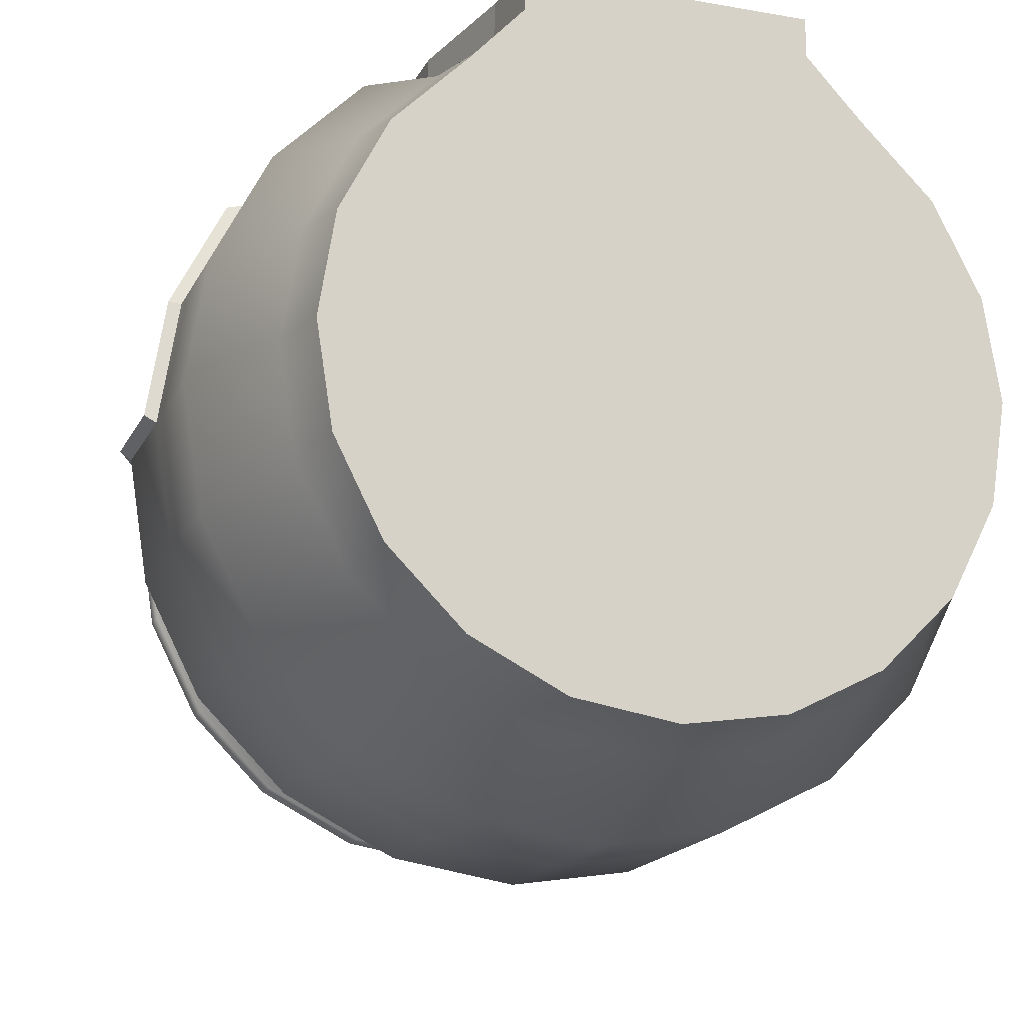
<metadata>
{"format":"obj","ext":"obj","renderer":"f3d","projection":"perspective","resolution":1024,"background":"white","views":[{"elev":-17.2,"azim":-19.3,"up":"+Z"}]}
</metadata>
<code>
v 1.256 -0.004797 -0.4082
v 1.069 -0.004797 -0.7764
v 0.7764 -0.004797 -1.069
v 0.4082 -0.004797 -1.256
v 0 -0.004797 -1.321
v -0.4082 -0.004797 -1.256
v -0.7764 -0.004797 -1.069
v -1.069 -0.004797 -0.7764
v -1.256 -0.004797 -0.4082
v -1.321 -0.004797 0
v -1.256 -0.004797 0.4082
v -1.069 -0.004797 0.7764
v -0.7764 -0.004797 1.069
v -0.5635 -0.004797 1.299
v 0 -0.004797 1.299
v 0.5635 -0.004797 1.299
v 0.7764 -0.004797 1.069
v 1.069 -0.004797 0.7764
v 1.256 -0.004797 0.4082
v 1.321 -0.004797 0
v 1.318 2.629 -0.4284
v 1.122 2.629 -0.8148
v 0.8148 2.629 -1.122
v 0.4284 2.629 -1.318
v 0 2.629 -1.386
v -0.4284 2.629 -1.318
v -0.8148 2.629 -1.122
v -1.122 2.629 -0.8148
v -1.318 2.629 -0.4284
v -1.386 2.629 0
v -1.318 2.629 0.4284
v -1.122 2.629 0.8148
v -0.8148 2.629 1.122
v -0.4284 2.629 1.318
v 0 2.629 1.386
v 0.4284 2.629 1.318
v 0.8148 2.629 1.122
v 1.122 2.629 0.8148
v 1.318 2.629 0.4284
v 1.386 2.629 0
v 0 -0.004797 0
v 1.218 2.761 -0.3958
v 1.036 2.761 -0.7529
v 0.7529 2.761 -1.036
v 0.3958 2.761 -1.218
v 0 2.761 -1.281
v -0.3958 2.761 -1.218
v -0.7529 2.761 -1.036
v -1.036 2.761 -0.7529
v -1.218 2.761 -0.3958
v -1.281 2.761 0
v -1.218 2.761 0.3958
v -1.036 2.761 0.7529
v -0.7529 2.761 1.036
v -0.3958 2.761 1.218
v 0 2.761 1.281
v 0.3958 2.761 1.218
v 0.7529 2.761 1.036
v 1.036 2.761 0.7529
v 1.218 2.761 0.3958
v 1.281 2.761 0
v 0.7546 2.948 -0.2452
v 0.6419 2.948 -0.4664
v 0.4664 2.948 -0.6419
v 0.2452 2.948 -0.7546
v 0 2.948 -0.7934
v -0.2452 2.948 -0.7546
v -0.4664 2.948 -0.6419
v -0.6419 2.948 -0.4664
v -0.7546 2.948 -0.2452
v -0.7934 2.948 -0
v -0.7546 2.948 0.2452
v -0.6419 2.948 0.4664
v -0.4664 2.948 0.6419
v -0.2452 2.948 0.7546
v 0 2.948 0.7934
v 0.2452 2.948 0.7546
v 0.4664 2.948 0.6419
v 0.6419 2.948 0.4664
v 0.7546 2.948 0.2452
v 0.7934 2.948 -0
v 0.2495 3.059 -0.08107
v 0.2122 3.059 -0.1542
v 0.1542 3.059 -0.2122
v 0.08107 3.059 -0.2495
v -1e-06 3.059 -0.2623
v -0.08107 3.059 -0.2495
v -0.1542 3.059 -0.2122
v -0.2122 3.059 -0.1542
v -0.2495 3.059 -0.08107
v -0.2623 3.059 -0
v -0.2495 3.059 0.08107
v -0.2122 3.059 0.1542
v -0.1542 3.059 0.2122
v -0.08107 3.059 0.2495
v -1e-06 3.059 0.2623
v 0.08107 3.059 0.2495
v 0.1542 3.059 0.2122
v 0.2122 3.059 0.1542
v 0.2495 3.059 0.08107
v 0.2623 3.059 -0
v 0.2865 3.093 -0.09309
v 0.2437 3.093 -0.1771
v 0.1771 3.093 -0.2437
v 0.09309 3.093 -0.2865
v -1e-06 3.093 -0.3013
v -0.09309 3.093 -0.2865
v -0.1771 3.093 -0.2437
v -0.2437 3.093 -0.1771
v -0.2865 3.093 -0.09309
v -0.3013 3.093 -0
v -0.2865 3.093 0.09309
v -0.2437 3.093 0.1771
v -0.1771 3.093 0.2437
v -0.09309 3.093 0.2865
v -1e-06 3.093 0.3013
v 0.09309 3.093 0.2865
v 0.1771 3.093 0.2437
v 0.2437 3.093 0.1771
v 0.2865 3.093 0.09309
v 0.3013 3.093 -0
v 0.3389 3.149 -0.1101
v 0.2883 3.149 -0.2095
v 0.2095 3.149 -0.2883
v 0.1101 3.149 -0.3389
v -1e-06 3.149 -0.3563
v -0.1101 3.149 -0.3389
v -0.2095 3.149 -0.2883
v -0.2883 3.149 -0.2095
v -0.3389 3.149 -0.1101
v -0.3563 3.149 -0
v -0.3389 3.149 0.1101
v -0.2883 3.149 0.2095
v -0.2095 3.149 0.2883
v -0.1101 3.149 0.3389
v -1e-06 3.149 0.3563
v 0.1101 3.149 0.3389
v 0.2095 3.149 0.2883
v 0.2883 3.149 0.2095
v 0.3389 3.149 0.1101
v 0.3563 3.149 -0
v 0.3389 3.234 -0.1101
v 0.2883 3.234 -0.2095
v 0.2095 3.234 -0.2883
v 0.1101 3.234 -0.3389
v -1e-06 3.234 -0.3563
v -0.1101 3.234 -0.3389
v -0.2095 3.234 -0.2883
v -0.2883 3.234 -0.2095
v -0.3389 3.234 -0.1101
v -0.3563 3.234 -0
v -0.3389 3.234 0.1101
v -0.2883 3.234 0.2095
v -0.2095 3.234 0.2883
v -0.1101 3.234 0.3389
v -1e-06 3.234 0.3563
v 0.1101 3.234 0.3389
v 0.2095 3.234 0.2883
v 0.2883 3.234 0.2095
v 0.3389 3.234 0.1101
v 0.3563 3.234 -0
v 0.2698 3.316 -0.08766
v 0.2295 3.316 -0.1667
v 0.1667 3.316 -0.2295
v 0.08766 3.316 -0.2698
v -1e-06 3.316 -0.2837
v -0.08766 3.316 -0.2698
v -0.1667 3.316 -0.2295
v -0.2295 3.316 -0.1667
v -0.2698 3.316 -0.08766
v -0.2837 3.316 -0
v -0.2698 3.316 0.08766
v -0.2295 3.316 0.1667
v -0.1667 3.316 0.2295
v -0.08766 3.316 0.2698
v -1e-06 3.316 0.2837
v 0.08766 3.316 0.2698
v 0.1667 3.316 0.2295
v 0.2295 3.316 0.1667
v 0.2698 3.316 0.08766
v 0.2837 3.316 -0
v 0.1762 3.358 -0.05725
v 0.1499 3.358 -0.1089
v 0.1089 3.358 -0.1499
v 0.05725 3.358 -0.1762
v -1e-06 3.358 -0.1853
v -0.05725 3.358 -0.1762
v -0.1089 3.358 -0.1499
v -0.1499 3.358 -0.1089
v -0.1762 3.358 -0.05725
v -0.1853 3.358 -0
v -0.1762 3.358 0.05725
v -0.1499 3.358 0.1089
v -0.1089 3.358 0.1499
v -0.05725 3.358 0.1762
v -1e-06 3.358 0.1853
v 0.05725 3.358 0.1762
v 0.1089 3.358 0.1499
v 0.1499 3.358 0.1089
v 0.1762 3.358 0.05725
v 0.1853 3.358 -0
v -1e-06 3.383 -0
v -0.8148 2.529 1.122
v -1.122 2.529 0.8148
v -1.318 2.529 0.4284
v -1.386 2.529 0
v -1.318 2.529 -0.4284
v -1.122 2.529 -0.8148
v -0.8148 2.529 -1.122
v -0.4284 2.529 -1.318
v 0 2.529 -1.386
v 0.4284 2.529 -1.318
v 0.8148 2.529 -1.122
v 1.122 2.529 -0.8148
v 1.318 2.529 -0.4284
v 1.386 2.529 0
v 1.318 2.529 0.4284
v 1.122 2.529 0.8148
v 0.8148 2.529 1.122
v 0.4284 2.529 1.318
v 0 2.529 1.386
v -0.4284 2.529 1.318
v -0.7764 2.511 1.069
v -1.069 2.511 0.7764
v -1.256 2.511 0.4082
v -1.321 2.511 0
v -1.256 2.511 -0.4082
v -1.069 2.511 -0.7764
v -0.7764 2.511 -1.069
v -0.4082 2.511 -1.256
v 0 2.511 -1.321
v 0.4082 2.511 -1.256
v 0.7764 2.511 -1.069
v 1.069 2.511 -0.7764
v 1.256 2.511 -0.4082
v 1.321 2.511 0
v 1.256 2.511 0.4082
v 1.069 2.511 0.7764
v 0.7764 2.511 1.069
v 0.4082 2.511 1.256
v 0 2.511 1.321
v -0.4082 2.511 1.256
v -0.8118 2.208 1.117
v -1.117 2.208 0.8118
v -1.313 2.208 0.4268
v -1.381 2.208 0
v -1.313 2.208 -0.4268
v -1.117 2.208 -0.8118
v -0.8118 2.208 -1.117
v -0.4268 2.208 -1.313
v 0 2.208 -1.381
v 0.4268 2.208 -1.313
v 0.8118 2.208 -1.117
v 1.117 2.208 -0.8118
v 1.313 2.208 -0.4268
v 1.381 2.208 0
v 1.313 2.208 0.4268
v 1.117 2.208 0.8118
v 0.8118 2.208 1.117
v 0.5892 2.208 1.299
v 0 2.208 1.299
v -0.5892 2.208 1.299
v -0.8118 0.2685 1.117
v -1.117 0.2685 0.8118
v -1.313 0.2685 0.4268
v -1.381 0.2685 0
v -1.313 0.2685 -0.4268
v -1.117 0.2685 -0.8118
v -0.8118 0.2685 -1.117
v -0.4268 0.2685 -1.313
v 0 0.2685 -1.381
v 0.4268 0.2685 -1.313
v 0.8118 0.2685 -1.117
v 1.117 0.2685 -0.8118
v 1.313 0.2685 -0.4268
v 1.381 0.2685 0
v 1.313 0.2685 0.4268
v 1.117 0.2685 0.8118
v 0.8118 0.2685 1.117
v 0.5892 0.2685 1.299
v -0.5892 0.2685 1.299
v -0.9439 1.748 1.299
v -1.299 1.748 0.9439
v -1.606 1.748 0
v -1.527 1.748 -0.4963
v -1.299 1.748 -0.9439
v -0.9439 1.748 -1.299
v -0.4963 1.748 -1.527
v 0 1.748 -1.606
v 0.4963 1.748 -1.527
v 0.9439 1.748 -1.299
v 1.299 1.748 -0.9439
v 1.527 1.748 -0.4963
v 1.606 1.748 0
v 1.527 1.748 0.4963
v 1.299 1.748 0.9439
v 0.9439 1.748 1.299
v 0.6851 1.748 1.299
v -0.6851 1.748 1.299
v -0.9439 0.7874 1.299
v -1.299 0.7874 0.9439
v -1.527 0.7874 0.4963
v -1.606 0.7874 0
v -1.527 0.7874 -0.4963
v -1.299 0.7874 -0.9439
v -0.9439 0.7874 -1.299
v -0.4963 0.7874 -1.527
v 0 0.7874 -1.606
v 0.4963 0.7874 -1.527
v 0.9439 0.7874 -1.299
v 1.299 0.7874 -0.9439
v 1.527 0.7874 -0.4963
v 1.606 0.7874 0
v 1.527 0.7874 0.4963
v 1.299 0.7874 0.9439
v 0.9439 0.7874 1.299
v 0.6851 0.7874 1.299
v -0.6851 0.7874 1.299
v -0.5635 -0.004797 1.453
v 0 -0.004797 1.453
v -0.5892 0.2685 1.453
v 0.5635 -0.004797 1.453
v 0.5892 0.2685 1.453
v 0.6851 0.7874 1.453
v -0.6851 0.7874 1.453
v 0.6851 1.748 1.453
v 0.5892 2.208 1.453
v 0 2.208 1.453
v -0.6851 1.748 1.453
v -0.5892 2.208 1.453
v -0.5162 0.0289 1.406
v 0 0.0289 1.406
v 0 0.2793 1.406
v -0.5398 0.2793 1.406
v 0.5162 0.0289 1.406
v 0.5398 0.2793 1.406
v 0.6277 0.7547 1.406
v 0 0.7547 1.406
v -0.6277 0.7547 1.406
v 0.6277 1.634 1.406
v 0 1.634 1.406
v 0.5398 2.057 1.406
v 0 2.057 1.406
v -0.6277 1.634 1.406
v -0.5398 2.057 1.406
v -0.6851 1.748 1.311
v -0.5892 2.208 1.311
v 0 2.208 1.311
v 0.5892 2.208 1.311
v 0.6851 1.748 1.311
v 0.6851 0.7874 1.311
v 0.5892 0.2685 1.311
v 0.5635 -0.004797 1.311
v 0 -0.004797 1.311
v -0.5635 -0.004797 1.311
v -0.5892 0.2685 1.311
v -0.6851 0.7874 1.311
v -0.551 2.091 1.417
v 0 2.091 1.417
v 0.551 2.091 1.417
v 0.6408 1.66 1.417
v 0.6408 0.7621 1.417
v 0.551 0.2768 1.417
v 0.527 0.02123 1.417
v 0 0.02123 1.417
v -0.527 0.02123 1.417
v -0.551 0.2768 1.417
v -0.6408 0.7621 1.417
v -0.6408 1.66 1.417
v 0.6277 1.192 1.406
v 0 1.192 1.406
v -0.6277 1.192 1.406
v -0.6408 1.209 1.417
v -0.6851 1.265 1.453
v -0.6851 1.265 1.311
v -0.6851 1.265 1.299
v -0.9439 1.265 1.299
v -1.299 1.265 0.9439
v -1.527 1.265 0.4963
v -1.606 1.265 0
v -1.527 1.265 -0.4963
v -1.299 1.265 -0.9439
v -0.9439 1.265 -1.299
v -0.4963 1.265 -1.527
v 0 1.265 -1.606
v 0.4963 1.265 -1.527
v 0.9439 1.265 -1.299
v 1.299 1.265 -0.9439
v 1.527 1.265 -0.4963
v 1.606 1.265 0
v 1.527 1.265 0.4963
v 1.299 1.265 0.9439
v 0.9439 1.265 1.299
v 0.6851 1.265 1.299
v 0.6851 1.265 1.311
v 0.6851 1.265 1.453
v 0.6408 1.209 1.417
v 0.6277 1.088 1.406
v 0 1.088 1.406
v -0.6277 1.088 1.406
v -0.6408 1.103 1.417
v -0.6851 1.151 1.453
v -0.6851 1.151 1.311
v -0.6851 1.151 1.299
v -0.9439 1.151 1.299
v -1.299 1.151 0.9439
v -1.527 1.151 0.4963
v -1.606 1.151 0
v -1.527 1.151 -0.4963
v -1.299 1.151 -0.9439
v -0.9439 1.151 -1.299
v -0.4963 1.151 -1.527
v 0 1.151 -1.606
v 0.4963 1.151 -1.527
v 0.9439 1.151 -1.299
v 1.299 1.151 -0.9439
v 1.527 1.151 -0.4963
v 1.606 1.151 0
v 1.527 1.151 0.4963
v 1.299 1.151 0.9439
v 0.9439 1.151 1.299
v 0.6851 1.151 1.299
v 0.6851 1.151 1.311
v 0.6851 1.151 1.453
v 0.6408 1.103 1.417
v 0.04713 3.358 0.1778
v 0.07217 3.316 0.2722
v 0.09066 3.234 0.342
v 0.09066 3.149 0.342
v 0.07664 3.093 0.2891
v 0.06674 3.059 0.2518
v 0.2019 2.948 0.7615
v 0.3259 2.761 1.229
v 0.3527 2.629 1.33
v 0.3527 2.529 1.33
v 0.336 2.511 1.268
v 0.4851 2.208 1.299
v 0.4851 2.208 1.311
v 0.4851 2.208 1.453
v 0.4537 2.091 1.417
v 0.4444 2.057 1.406
v 0.5168 1.634 1.406
v 0.5168 1.192 1.406
v 0.5168 1.088 1.406
v 0.5168 0.7547 1.406
v 0.4444 0.2793 1.406
v 0.425 0.0289 1.406
v 0.4339 0.02123 1.417
v 0.4639 -0.004797 1.453
v 0.4639 -0.004797 1.311
v 0.4639 -0.004797 1.299
v 0.04499 3.363 0.1385
v 0.03704 3.358 0.1794
v 0.05672 3.316 0.2747
v 0.07125 3.234 0.3451
v 0.07125 3.149 0.3451
v 0.06024 3.093 0.2917
v 0.05246 3.059 0.254
v 0.1587 2.948 0.7683
v 0.2561 2.761 1.24
v 0.2772 2.629 1.342
v 0.2772 2.529 1.342
v 0.2641 2.511 1.279
v 0.3812 2.208 1.299
v 0.3812 2.208 1.311
v 0.3812 2.208 1.453
v 0.3566 2.091 1.417
v 0.3493 2.057 1.406
v 0.4062 1.634 1.406
v 0.4062 1.192 1.406
v 0.4062 1.088 1.406
v 0.4062 0.7547 1.406
v 0.3493 0.2793 1.406
v 0.334 0.0289 1.406
v 0.341 0.02123 1.417
v 0.3646 -0.004797 1.453
v 0.3646 -0.004797 1.311
v 0.3646 -0.004797 1.299
v 0.4429 -0.004797 1.021
v 0.5168 1.088 1.467
v 0.4062 1.088 1.467
v 0.5168 1.192 1.467
v 0.4062 1.192 1.467
v 0.4062 1.192 1.412
v 0.5168 1.192 1.412
v 0.5168 1.088 1.412
v 0.4062 1.088 1.412
v 0.4062 1.192 1.458
v 0.5168 1.192 1.458
v 0.5168 1.088 1.458
v 0.4062 1.088 1.458
v -1.358 1.747 0.9349
v -1.184 2.187 0.8087
v -1.371 2.187 0.4408
v -1.651 1.747 0.03307
v -1.436 2.187 0.03307
v -1.358 1.286 0.9349
v -1.576 1.286 0.5072
v -1.651 1.286 0.03307
v -1.273 1.739 0.9206
v -1.484 1.739 0.5065
v -1.105 2.166 0.7984
v -1.287 2.166 0.4422
v -1.557 1.739 0.04737
v -1.349 2.166 0.04737
v -1.273 1.293 0.9206
v -1.484 1.293 0.5065
v -1.557 1.293 0.04737
v -1.427 2.181 0.03941
v -1.364 2.181 0.4414
v -1.179 2.181 0.8041
v -1.35 1.747 0.9286
v -1.35 1.293 0.9286
v -1.565 1.293 0.5069
v -1.639 1.293 0.03941
v -1.639 1.747 0.03941
v -1.387 2.206 0.003273
v -1.319 2.206 0.4282
v -1.124 2.206 0.8115
v -1.305 1.748 0.943
v -1.305 1.267 0.943
v -1.532 1.267 0.4973
v -1.61 1.267 0.003273
v -1.61 1.748 0.003273
f 1 2 274 275
f 2 3 273 274
f 3 4 272 273
f 4 5 271 272
f 5 6 270 271
f 6 7 269 270
f 7 8 268 269
f 8 9 267 268
f 9 10 266 267
f 10 11 265 266
f 11 12 264 265
f 12 13 263 264
f 13 14 281 263
f 331 332 333 334
f 447 335 336 446
f 16 17 279 280
f 17 18 278 279
f 18 19 277 278
f 19 20 276 277
f 20 1 275 276
f 2 1 41
f 3 2 41
f 4 3 41
f 5 4 41
f 6 5 41
f 7 6 41
f 8 7 41
f 9 8 41
f 10 9 41
f 11 10 41
f 12 11 41
f 13 12 41
f 14 13 41
f 15 14 41
f 16 451 478 479
f 17 16 479 41
f 18 17 41
f 19 18 41
f 20 19 41
f 1 20 41
f 21 22 43 42
f 22 23 44 43
f 23 24 45 44
f 24 25 46 45
f 25 26 47 46
f 26 27 48 47
f 27 28 49 48
f 28 29 50 49
f 29 30 51 50
f 30 31 52 51
f 31 32 53 52
f 32 33 54 53
f 33 34 55 54
f 34 35 56 55
f 434 36 57 433
f 36 37 58 57
f 37 38 59 58
f 38 39 60 59
f 39 40 61 60
f 40 21 42 61
f 42 43 63 62
f 43 44 64 63
f 44 45 65 64
f 45 46 66 65
f 46 47 67 66
f 47 48 68 67
f 48 49 69 68
f 49 50 70 69
f 50 51 71 70
f 51 52 72 71
f 52 53 73 72
f 53 54 74 73
f 54 55 75 74
f 55 56 76 75
f 433 57 77 432
f 57 58 78 77
f 58 59 79 78
f 59 60 80 79
f 60 61 81 80
f 61 42 62 81
f 62 63 83 82
f 63 64 84 83
f 64 65 85 84
f 65 66 86 85
f 66 67 87 86
f 67 68 88 87
f 68 69 89 88
f 69 70 90 89
f 70 71 91 90
f 71 72 92 91
f 72 73 93 92
f 73 74 94 93
f 74 75 95 94
f 75 76 96 95
f 432 77 97 431
f 77 78 98 97
f 78 79 99 98
f 79 80 100 99
f 80 81 101 100
f 81 62 82 101
f 82 83 103 102
f 83 84 104 103
f 84 85 105 104
f 85 86 106 105
f 86 87 107 106
f 87 88 108 107
f 88 89 109 108
f 89 90 110 109
f 90 91 111 110
f 91 92 112 111
f 92 93 113 112
f 93 94 114 113
f 94 95 115 114
f 95 96 116 115
f 431 97 117 430
f 97 98 118 117
f 98 99 119 118
f 99 100 120 119
f 100 101 121 120
f 101 82 102 121
f 102 103 123 122
f 103 104 124 123
f 104 105 125 124
f 105 106 126 125
f 106 107 127 126
f 107 108 128 127
f 108 109 129 128
f 109 110 130 129
f 110 111 131 130
f 111 112 132 131
f 112 113 133 132
f 113 114 134 133
f 114 115 135 134
f 115 116 136 135
f 430 117 137 429
f 117 118 138 137
f 118 119 139 138
f 119 120 140 139
f 120 121 141 140
f 121 102 122 141
f 122 123 143 142
f 123 124 144 143
f 124 125 145 144
f 125 126 146 145
f 126 127 147 146
f 127 128 148 147
f 128 129 149 148
f 129 130 150 149
f 130 131 151 150
f 131 132 152 151
f 132 133 153 152
f 133 134 154 153
f 134 135 155 154
f 135 136 156 155
f 429 137 157 428
f 137 138 158 157
f 138 139 159 158
f 139 140 160 159
f 140 141 161 160
f 141 122 142 161
f 142 143 163 162
f 143 144 164 163
f 144 145 165 164
f 145 146 166 165
f 146 147 167 166
f 147 148 168 167
f 148 149 169 168
f 149 150 170 169
f 150 151 171 170
f 151 152 172 171
f 152 153 173 172
f 153 154 174 173
f 154 155 175 174
f 155 156 176 175
f 428 157 177 427
f 157 158 178 177
f 158 159 179 178
f 159 160 180 179
f 160 161 181 180
f 161 142 162 181
f 162 163 183 182
f 163 164 184 183
f 164 165 185 184
f 165 166 186 185
f 166 167 187 186
f 167 168 188 187
f 168 169 189 188
f 169 170 190 189
f 170 171 191 190
f 171 172 192 191
f 172 173 193 192
f 173 174 194 193
f 174 175 195 194
f 175 176 196 195
f 427 177 197 426
f 177 178 198 197
f 178 179 199 198
f 179 180 200 199
f 180 181 201 200
f 181 162 182 201
f 182 183 202
f 183 184 202
f 184 185 202
f 185 186 202
f 186 187 202
f 187 188 202
f 188 189 202
f 189 190 202
f 190 191 202
f 191 192 202
f 192 193 202
f 193 194 202
f 194 195 202
f 195 196 202
f 453 426 197 452
f 197 198 202 452
f 198 199 202
f 199 200 202
f 200 201 202
f 201 182 202
f 204 203 33 32
f 205 204 32 31
f 206 205 31 30
f 207 206 30 29
f 208 207 29 28
f 209 208 28 27
f 210 209 27 26
f 211 210 26 25
f 212 211 25 24
f 213 212 24 23
f 214 213 23 22
f 215 214 22 21
f 216 215 21 40
f 217 216 40 39
f 218 217 39 38
f 219 218 38 37
f 220 219 37 36
f 435 220 36 434
f 222 221 35 34
f 203 222 34 33
f 224 223 203 204
f 225 224 204 205
f 226 225 205 206
f 227 226 206 207
f 228 227 207 208
f 229 228 208 209
f 230 229 209 210
f 231 230 210 211
f 232 231 211 212
f 233 232 212 213
f 234 233 213 214
f 235 234 214 215
f 236 235 215 216
f 237 236 216 217
f 238 237 217 218
f 239 238 218 219
f 240 239 219 220
f 436 240 220 435
f 242 241 221 222
f 223 242 222 203
f 244 243 223 224
f 245 244 224 225
f 246 245 225 226
f 247 246 226 227
f 248 247 227 228
f 249 248 228 229
f 250 249 229 230
f 251 250 230 231
f 252 251 231 232
f 253 252 232 233
f 254 253 233 234
f 255 254 234 235
f 256 255 235 236
f 257 256 236 237
f 258 257 237 238
f 259 258 238 239
f 260 259 239 240
f 437 260 240 436
f 262 261 241 242
f 243 262 242 223
f 264 263 300 301
f 265 264 301 302
f 266 265 302 303
f 267 266 303 304
f 268 267 304 305
f 269 268 305 306
f 270 269 306 307
f 271 270 307 308
f 272 271 308 309
f 273 272 309 310
f 274 273 310 311
f 275 274 311 312
f 276 275 312 313
f 277 276 313 314
f 278 277 314 315
f 279 278 315 316
f 280 279 316 317
f 446 336 337 445
f 334 333 338 339
f 263 281 318 300
f 283 282 243 244
f 501 500 502 503
f 504 501 503 505
f 285 284 246 247
f 286 285 247 248
f 287 286 248 249
f 288 287 249 250
f 289 288 250 251
f 290 289 251 252
f 291 290 252 253
f 292 291 253 254
f 293 292 254 255
f 294 293 255 256
f 295 294 256 257
f 296 295 257 258
f 297 296 258 259
f 298 297 259 260
f 442 340 342 441
f 344 341 343 345
f 282 299 262 243
f 301 300 405 406
f 302 301 406 407
f 303 302 407 408
f 304 303 408 409
f 305 304 409 410
f 306 305 410 411
f 307 306 411 412
f 308 307 412 413
f 309 308 413 414
f 310 309 414 415
f 311 310 415 416
f 312 311 416 417
f 313 312 417 418
f 314 313 418 419
f 315 314 419 420
f 316 315 420 421
f 317 316 421 422
f 445 337 398 444
f 339 338 399 400
f 300 318 404 405
f 14 15 354 355
f 281 14 355 356
f 451 16 353 450
f 16 280 352 353
f 280 317 351 352
f 318 281 356 357
f 298 260 349 350
f 260 437 438 349
f 261 262 347 348
f 262 299 346 347
f 317 422 423 351
f 404 318 357 403
f 319 320 365 366
f 321 319 366 367
f 449 322 364 448
f 322 323 363 364
f 323 324 362 363
f 325 321 367 368
f 326 327 360 361
f 327 439 440 360
f 328 330 358 359
f 330 329 369 358
f 324 424 425 362
f 402 325 368 401
f 347 346 329 330
f 348 347 330 328
f 349 438 439 327
f 350 349 327 326
f 351 423 424 324
f 352 351 324 323
f 353 352 323 322
f 450 353 322 449
f 355 354 320 319
f 356 355 319 321
f 357 356 321 325
f 403 357 325 402
f 359 358 345 343
f 360 440 441 342
f 361 360 342 340
f 362 425 398 337
f 363 362 337 336
f 364 363 336 335
f 448 364 335 447
f 366 365 332 331
f 367 366 331 334
f 368 367 334 339
f 401 368 339 400
f 358 369 344 345
f 443 370 340 442
f 372 371 341 344
f 369 373 372 344
f 329 374 373 369
f 346 375 374 329
f 299 376 375 346
f 377 376 299 282
f 378 377 282 283
f 507 506 500 501
f 508 507 501 504
f 381 380 284 285
f 382 381 285 286
f 383 382 286 287
f 384 383 287 288
f 385 384 288 289
f 386 385 289 290
f 387 386 290 291
f 388 387 291 292
f 389 388 292 293
f 390 389 293 294
f 391 390 294 295
f 392 391 295 296
f 393 392 296 297
f 394 393 297 298
f 395 394 298 350
f 396 395 350 326
f 397 396 326 361
f 370 397 361 340
f 444 398 370 443
f 400 399 371 372
f 373 401 400 372
f 374 402 401 373
f 375 403 402 374
f 376 404 403 375
f 405 404 376 377
f 406 405 377 378
f 407 406 378 379
f 408 407 379 380
f 409 408 380 381
f 410 409 381 382
f 411 410 382 383
f 412 411 383 384
f 413 412 384 385
f 414 413 385 386
f 415 414 386 387
f 416 415 387 388
f 417 416 388 389
f 418 417 389 390
f 419 418 390 391
f 420 419 391 392
f 421 420 392 393
f 422 421 393 394
f 423 422 394 395
f 424 423 395 396
f 425 424 396 397
f 398 425 397 370
f 454 427 426 453
f 455 428 427 454
f 456 429 428 455
f 457 430 429 456
f 458 431 430 457
f 459 432 431 458
f 460 433 432 459
f 461 434 433 460
f 462 435 434 461
f 463 436 435 462
f 464 437 436 463
f 438 437 464 465
f 439 438 465 466
f 440 439 466 467
f 441 440 467 468
f 469 442 441 468
f 470 443 442 469
f 481 480 482 483
f 472 445 444 471
f 473 446 445 472
f 474 447 446 473
f 475 448 447 474
f 476 449 448 475
f 477 450 449 476
f 478 451 450 477
f 196 453 452 202
f 176 454 453 196
f 156 455 454 176
f 136 456 455 156
f 116 457 456 136
f 96 458 457 116
f 76 459 458 96
f 56 460 459 76
f 35 461 460 56
f 221 462 461 35
f 241 463 462 221
f 261 464 463 241
f 465 464 261 348
f 466 465 348 328
f 467 466 328 359
f 468 467 359 343
f 341 469 468 343
f 371 470 469 341
f 399 471 470 371
f 338 472 471 399
f 333 473 472 338
f 332 474 473 333
f 365 475 474 332
f 320 476 475 365
f 354 477 476 320
f 15 478 477 354
f 479 478 15 41
f 471 444 486 487
f 444 443 485 486
f 443 470 484 485
f 470 471 487 484
f 485 484 488 489
f 486 485 489 490
f 487 486 490 491
f 484 487 491 488
f 489 488 483 482
f 490 489 482 480
f 491 490 480 481
f 488 491 481 483
f 283 244 519 520
f 244 245 518 519
f 245 246 517 518
f 246 284 524 517
f 379 378 521 522
f 378 283 520 521
f 380 379 522 523
f 284 380 523 524
f 492 493 511 512
f 493 494 510 511
f 494 496 509 510
f 496 495 516 509
f 498 497 513 514
f 497 492 512 513
f 499 498 514 515
f 495 499 515 516
f 510 509 505 503
f 511 510 503 502
f 512 511 502 500
f 513 512 500 506
f 514 513 506 507
f 515 514 507 508
f 516 515 508 504
f 509 516 504 505
f 518 517 496 494
f 519 518 494 493
f 520 519 493 492
f 521 520 492 497
f 522 521 497 498
f 523 522 498 499
f 524 523 499 495
f 517 524 495 496

</code>
